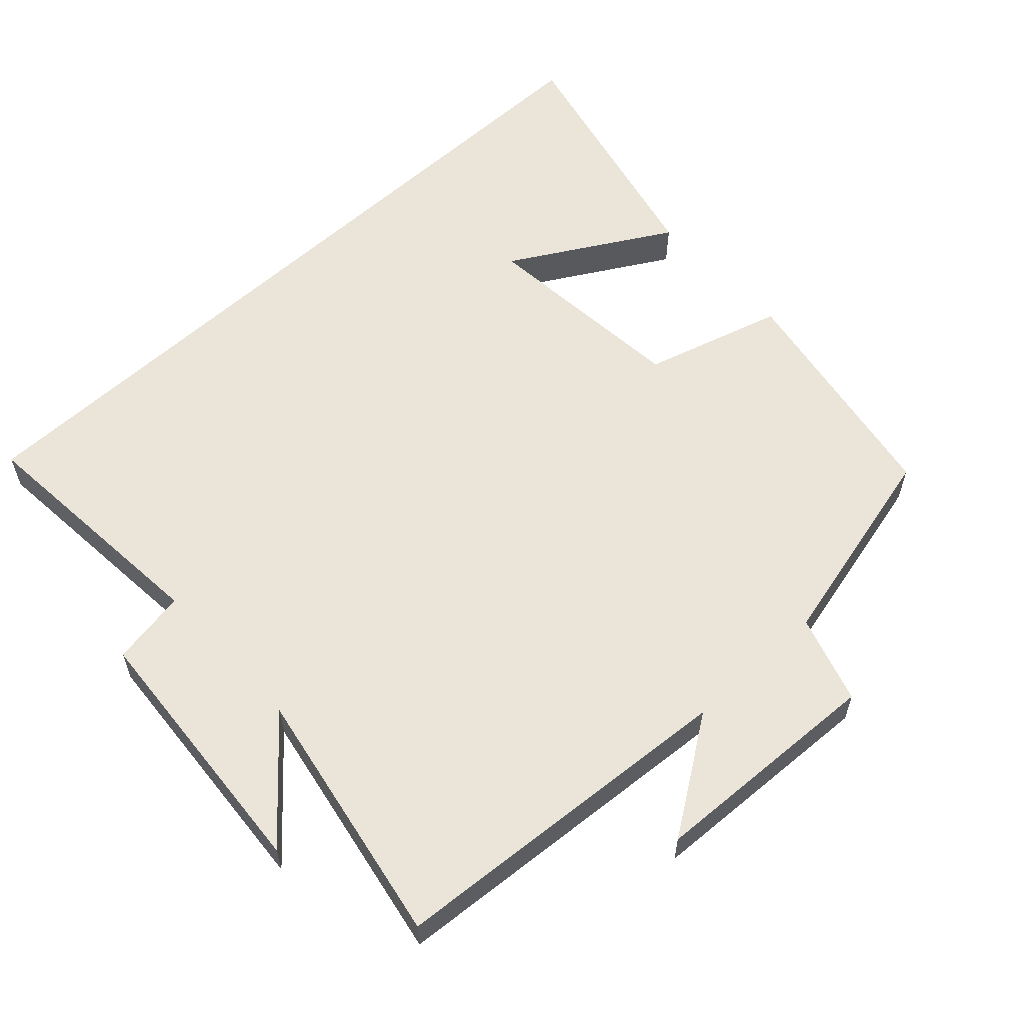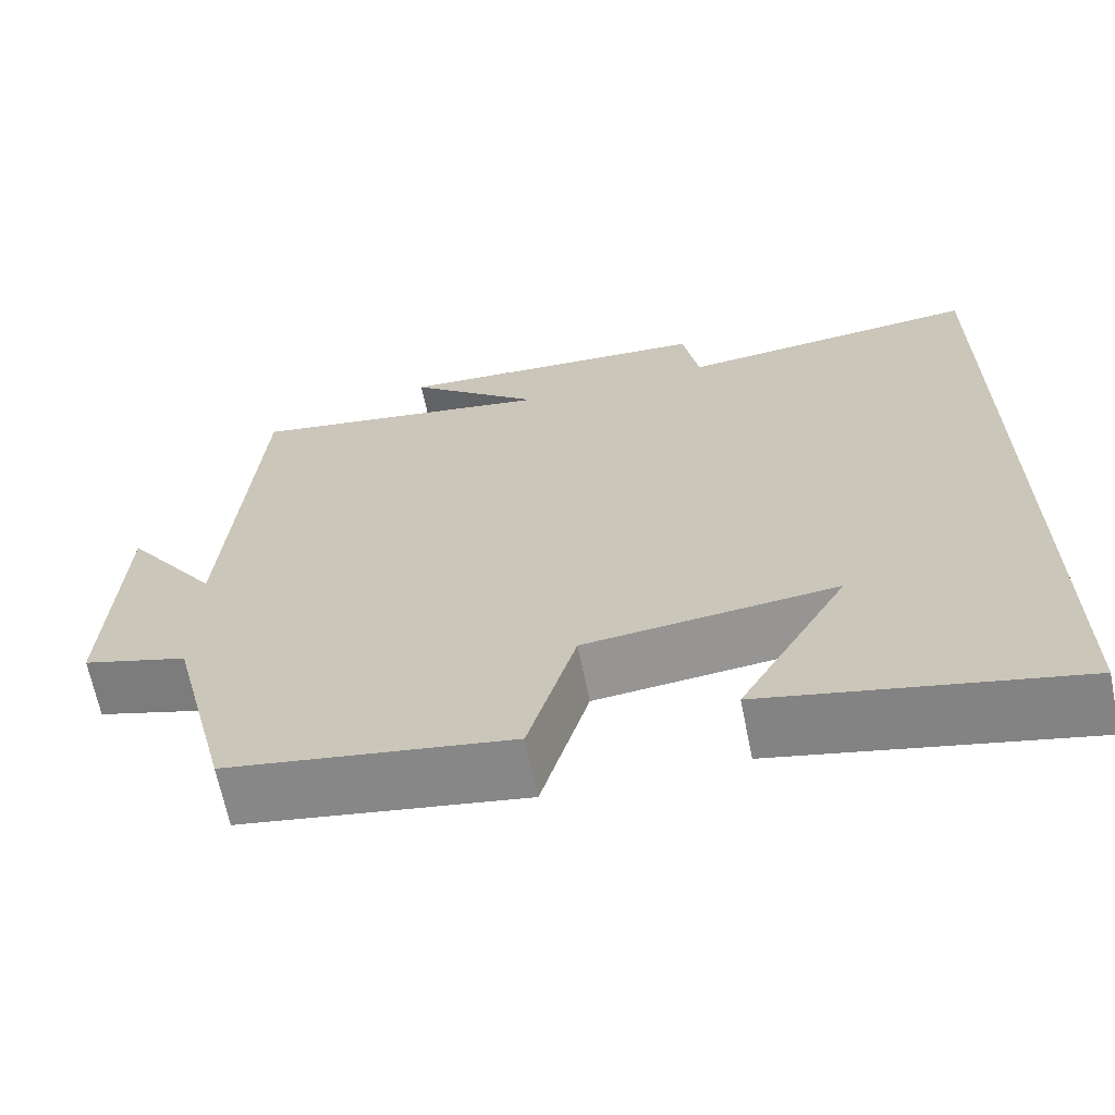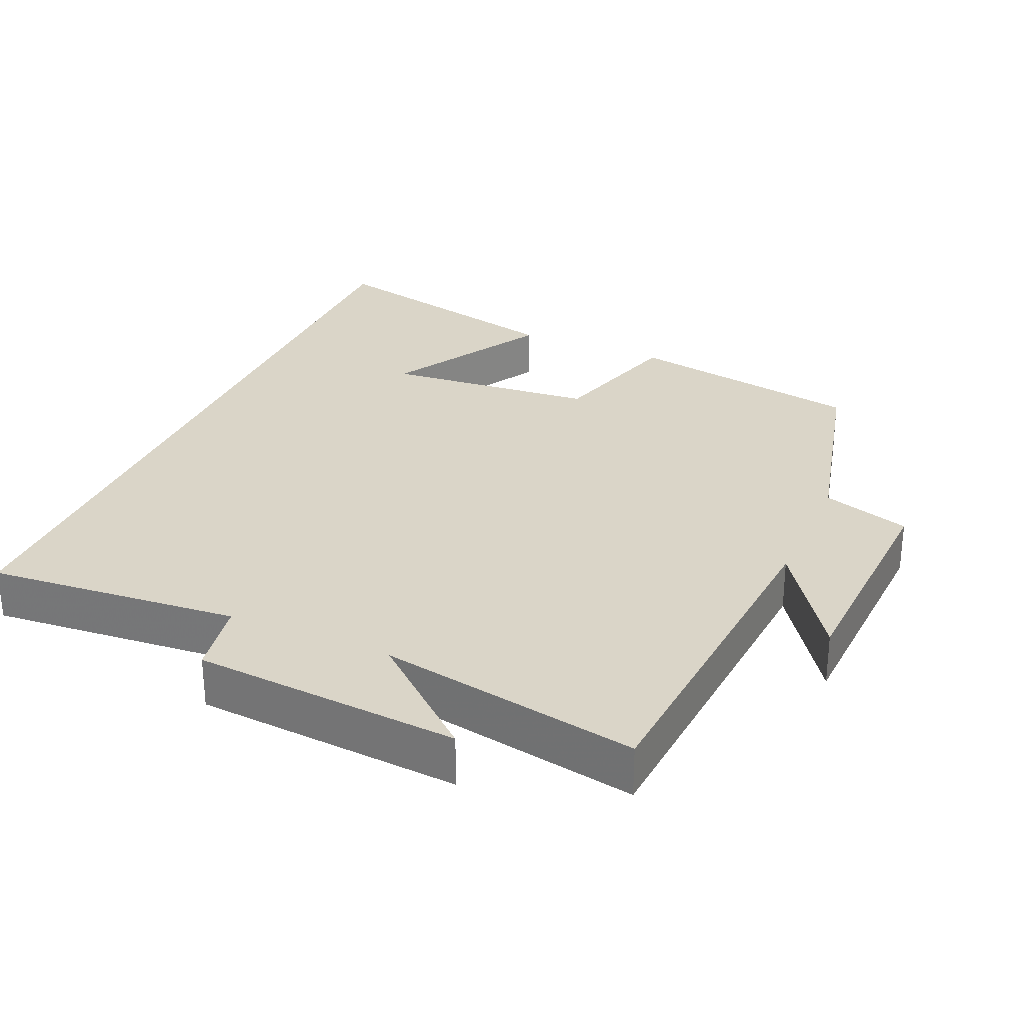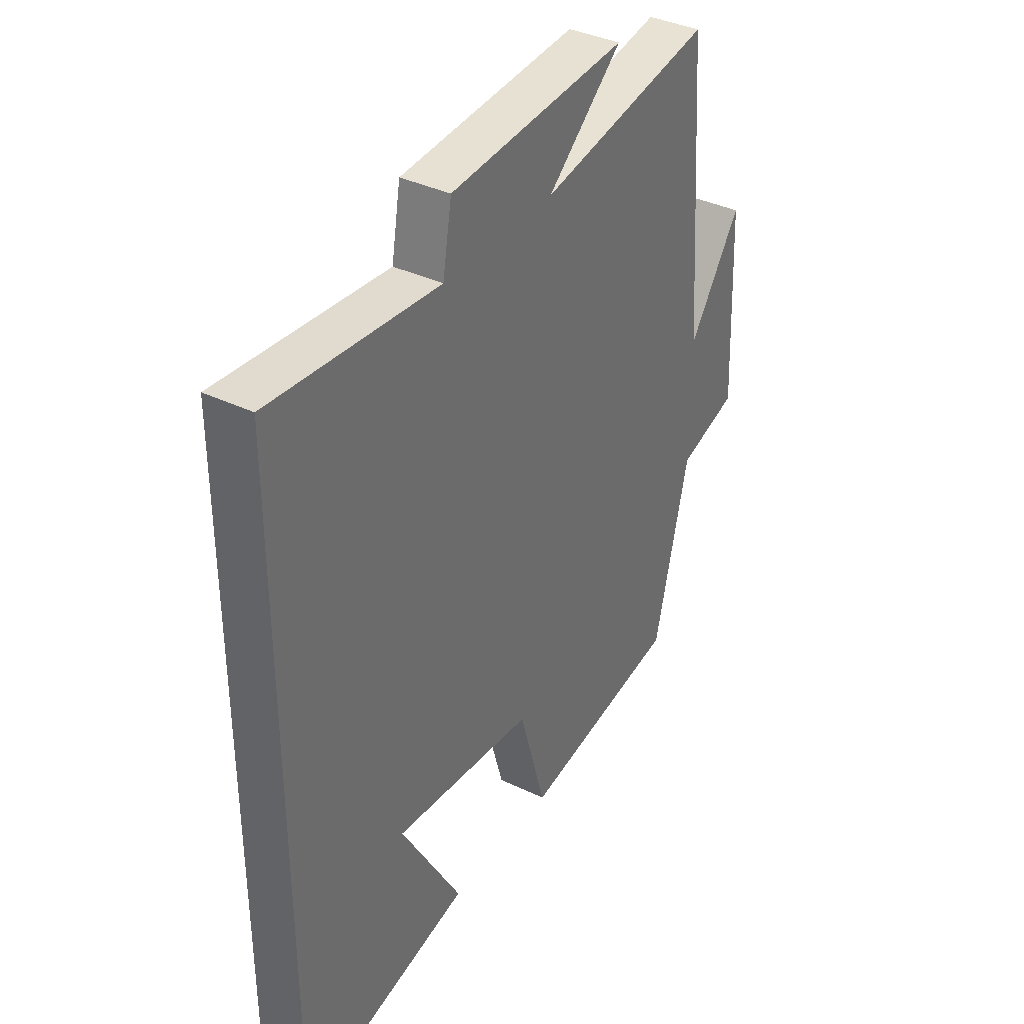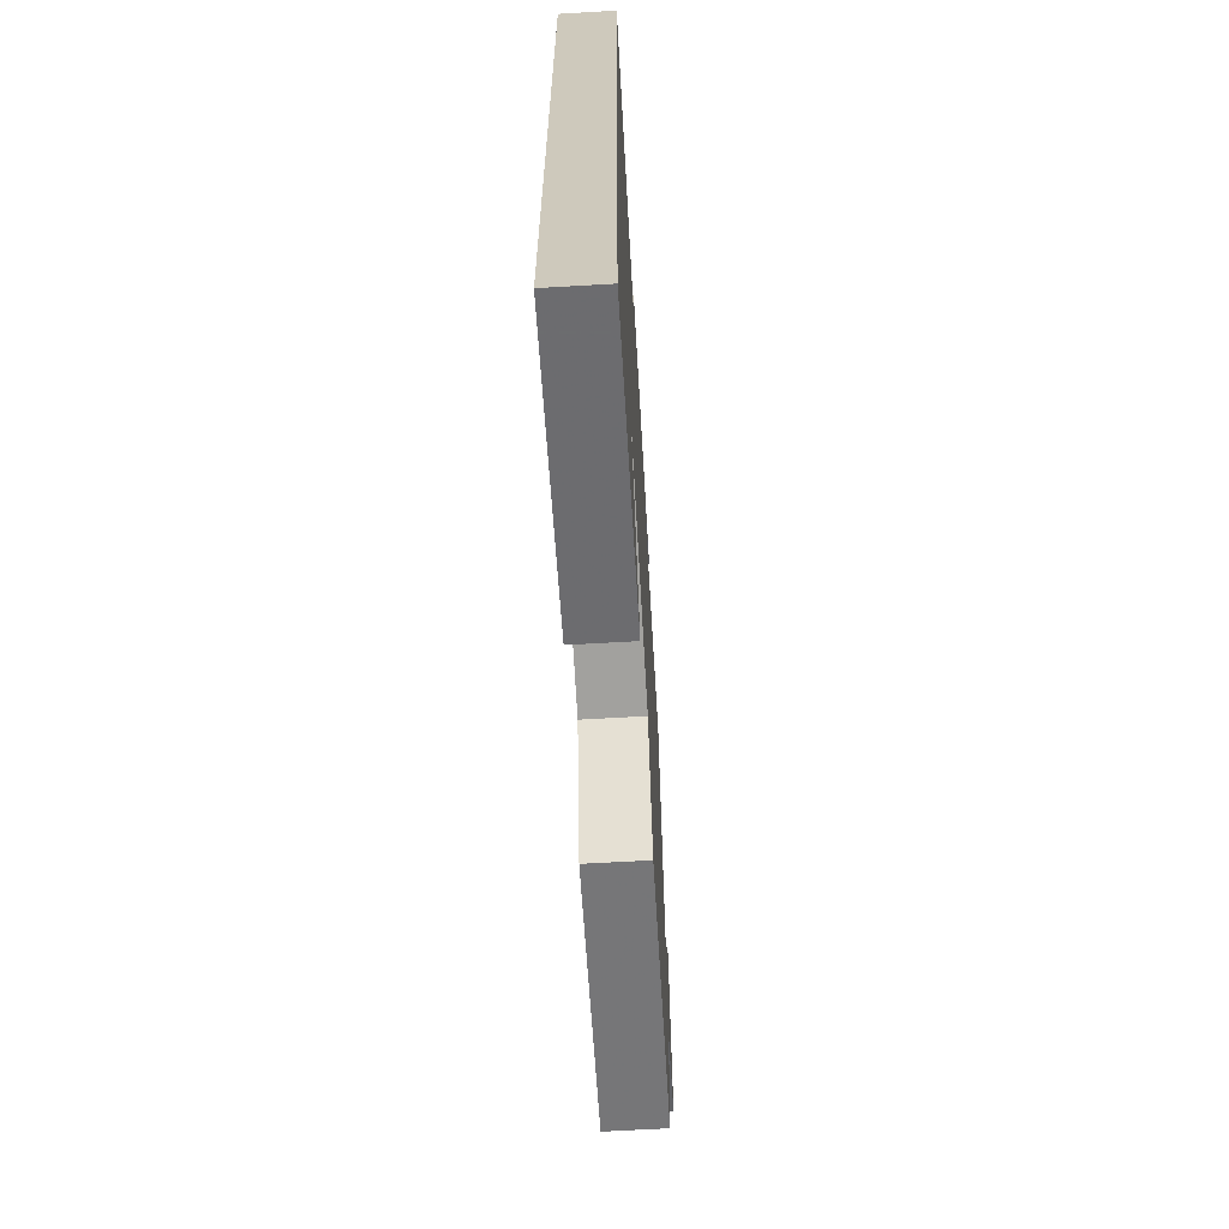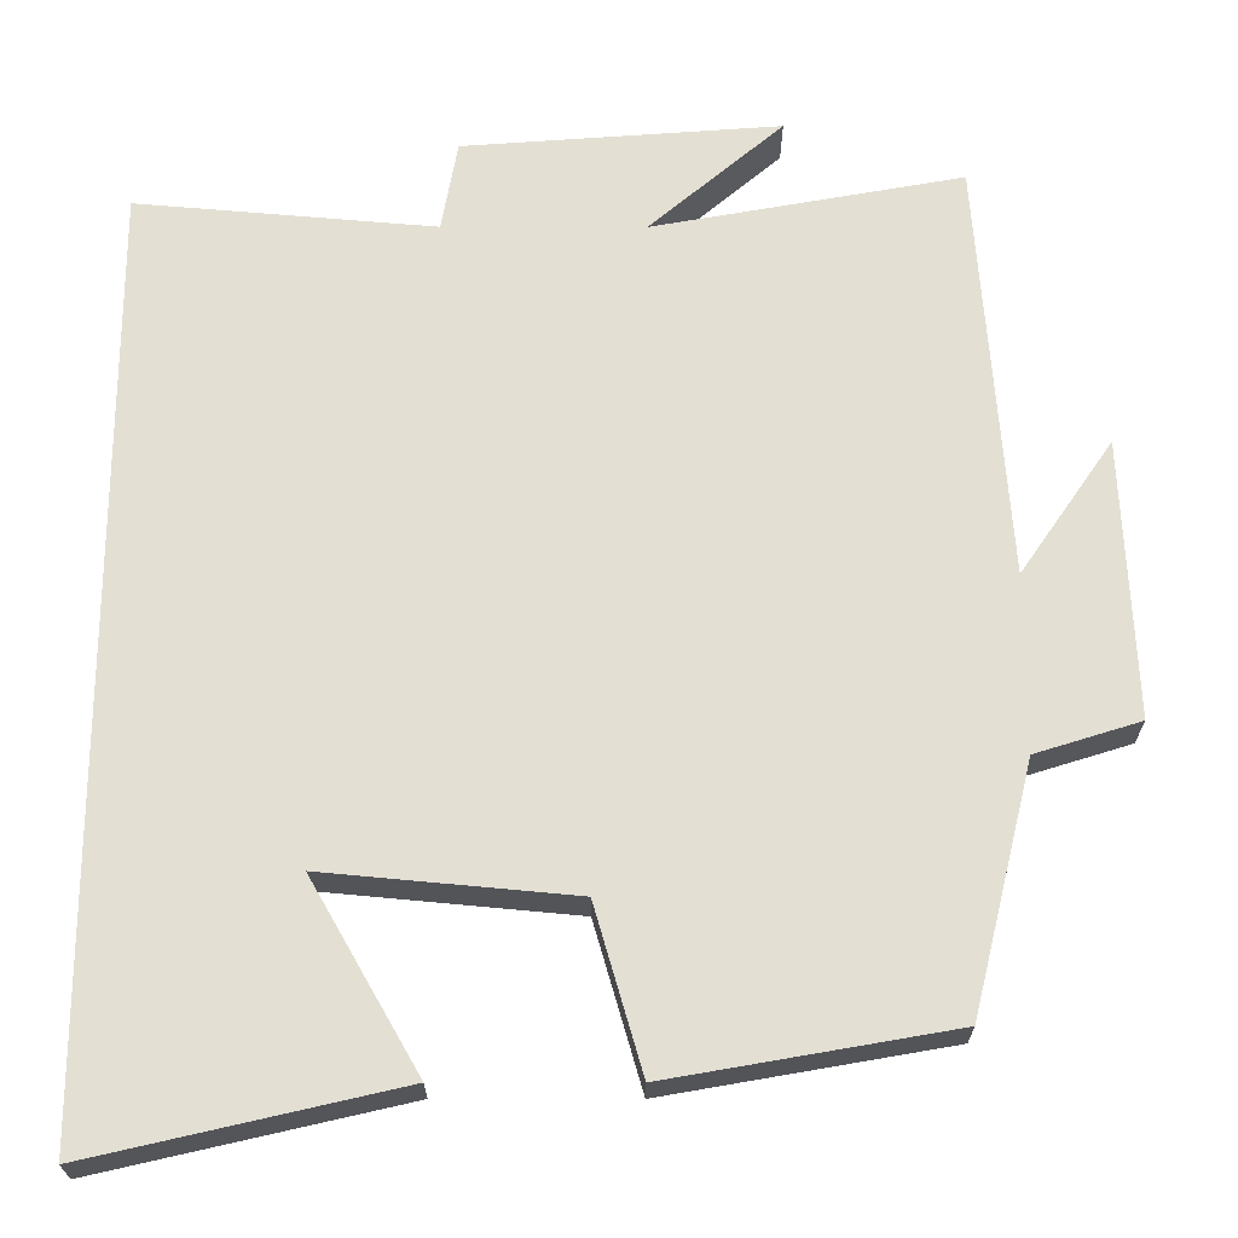
<metadata>
{"format":"obj","ext":"obj","renderer":"f3d","projection":"perspective","resolution":1024,"background":"white","views":[{"elev":59.1,"azim":47.3,"up":"+Y"},{"elev":-66.1,"azim":-168.5,"up":"+Z"},{"elev":29.2,"azim":23.7,"up":"+Y"},{"elev":37.1,"azim":-58.2,"up":"+Z"},{"elev":-66.7,"azim":-86.7,"up":"+Z"},{"elev":-22.9,"azim":-0.1,"up":"+Z"}]}
</metadata>
<code>
v 0.427 0.07 -0.441
v 0.09 0.07 -0.5
v 0.033 0.07 -0.303
v -0.265 0.07 -0.275
v -0.136 0.07 -0.5
v -0.5 0.07 -0.584
v -0.5 0.07 0.531
v -0.143 0.07 0.5
v -0.124 0.07 0.608
v 0.254 0.07 0.636
v 0.095 0.07 0.5
v 0.464 0.07 0.567
v 0.5 0.07 0.065
v 0.611 0.07 0.226
v 0.625 0.07 -0.106
v 0.5 0.07 -0.145
v 0.427 0 -0.441
v 0.09 0 -0.5
v 0.033 0 -0.303
v -0.265 0 -0.275
v -0.136 0 -0.5
v -0.5 0 -0.584
v -0.5 0 0.531
v -0.143 0 0.5
v -0.124 0 0.608
v 0.254 0 0.636
v 0.095 0 0.5
v 0.464 0 0.567
v 0.5 0 0.065
v 0.611 0 0.226
v 0.625 0 -0.106
v 0.5 0 -0.145
f 13 14 15 16
f 1 2 3
f 16 1 3
f 13 16 3
f 12 13 3
f 11 12 3
f 8 9 10 11
f 8 11 3 4
f 7 8 4
f 6 7 4
f 4 5 6
f 32 31 30 29
f 19 18 17
f 19 17 32
f 19 32 29
f 19 29 28
f 19 28 27
f 27 26 25 24
f 20 19 27 24
f 20 24 23
f 20 23 22
f 22 21 20
f 1 17 18 2
f 2 18 19 3
f 3 19 20 4
f 4 20 21 5
f 5 21 22 6
f 6 22 23 7
f 7 23 24 8
f 8 24 25 9
f 9 25 26 10
f 10 26 27 11
f 11 27 28 12
f 12 28 29 13
f 13 29 30 14
f 14 30 31 15
f 15 31 32 16
f 16 32 17 1

</code>
